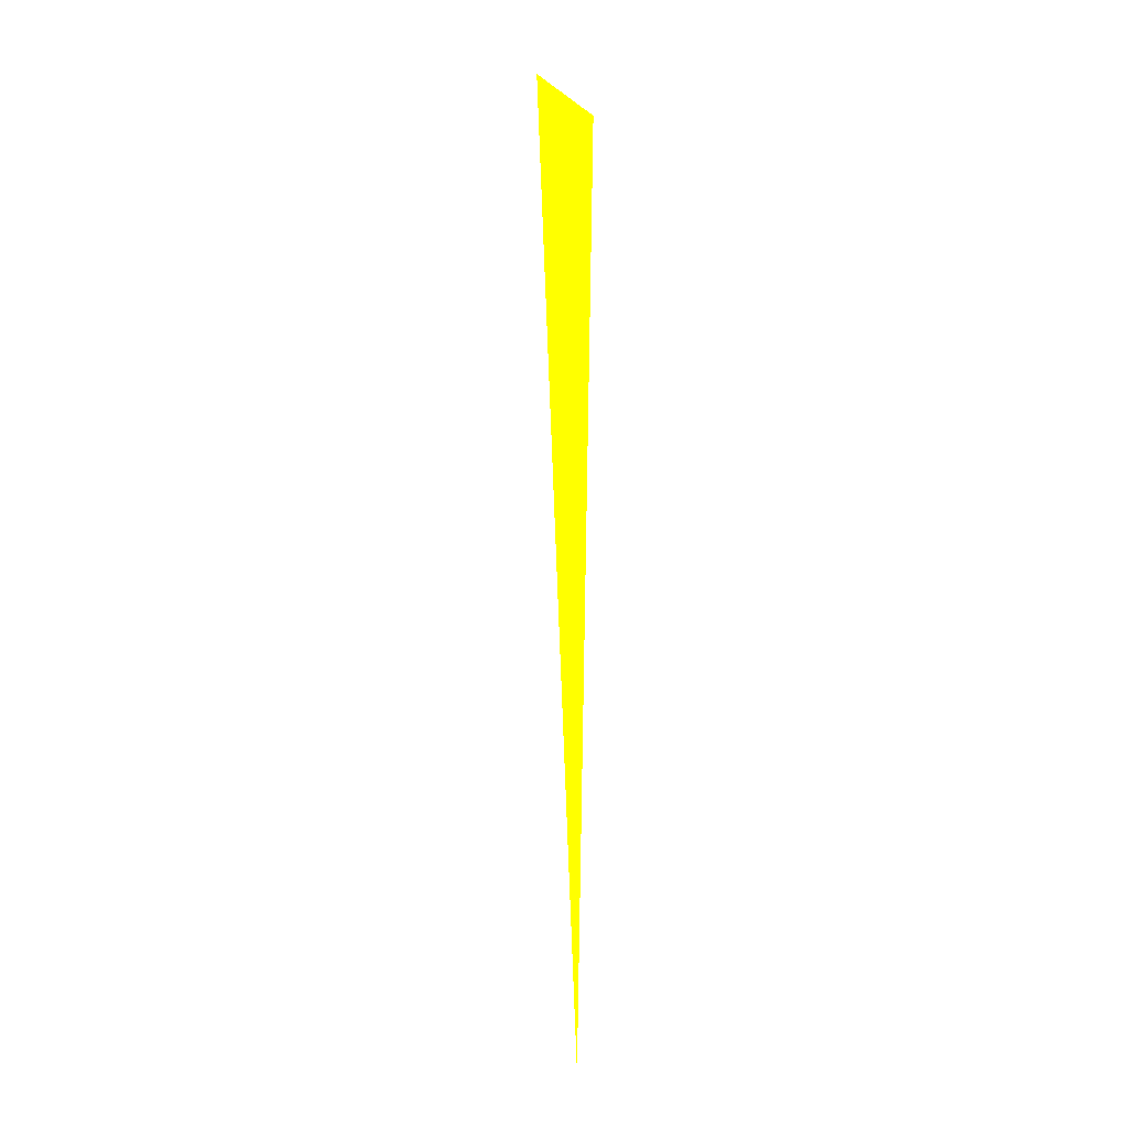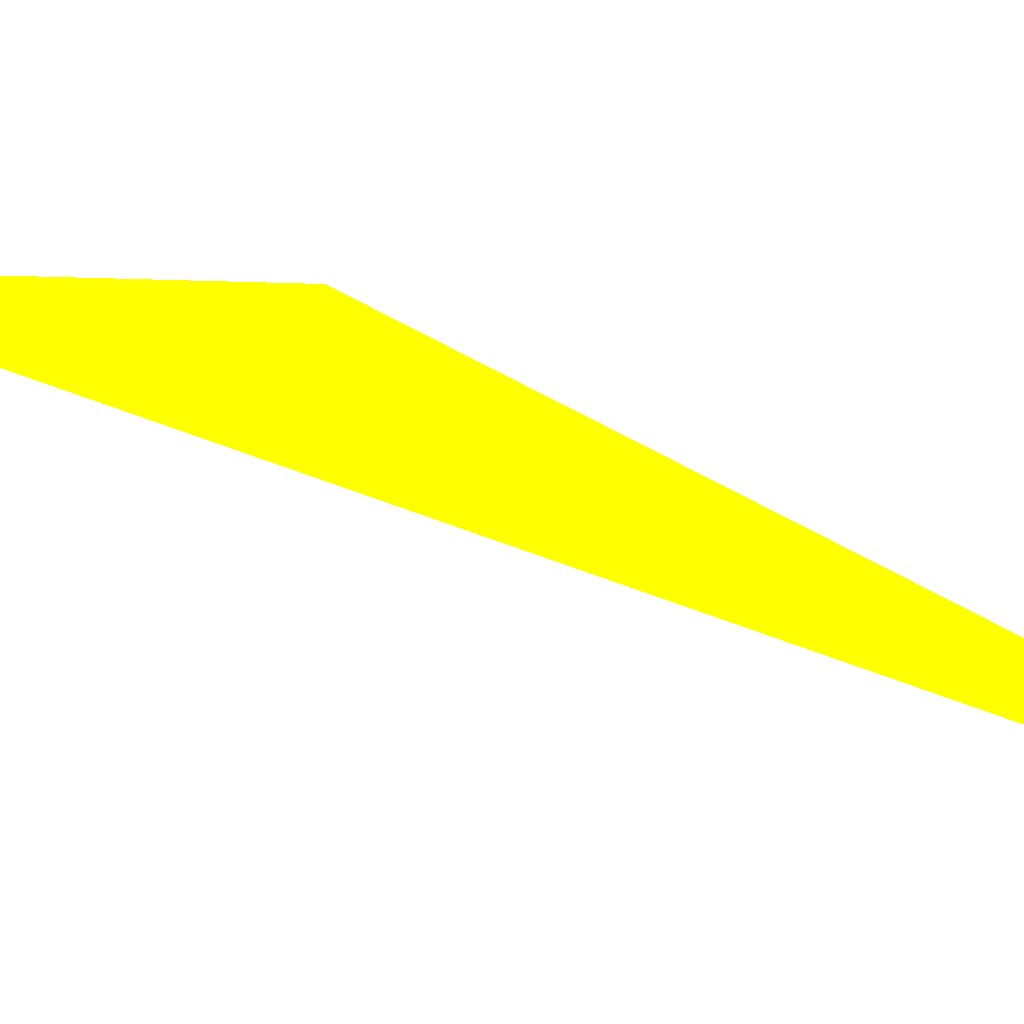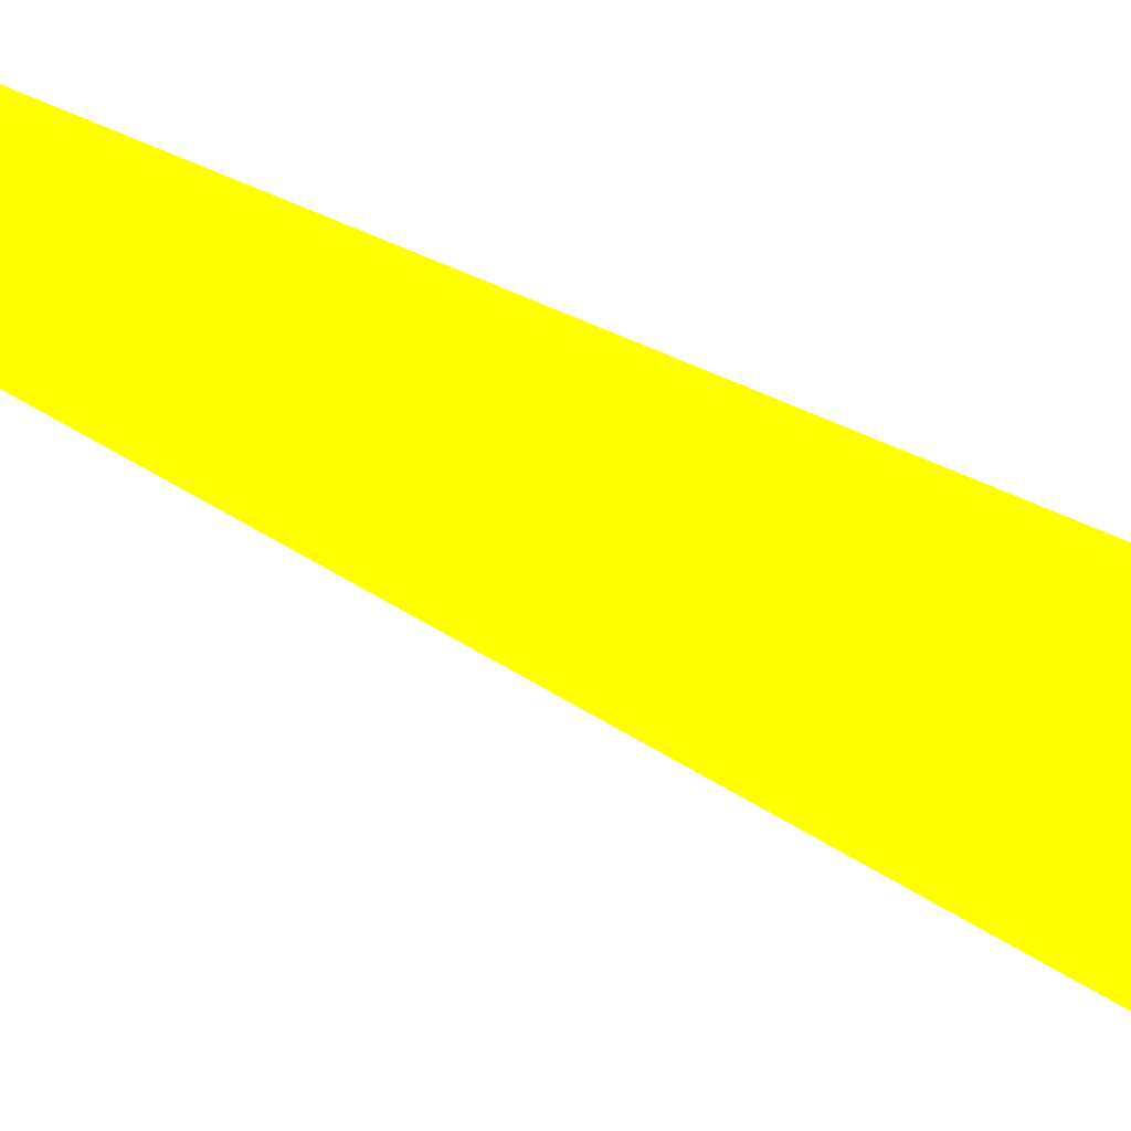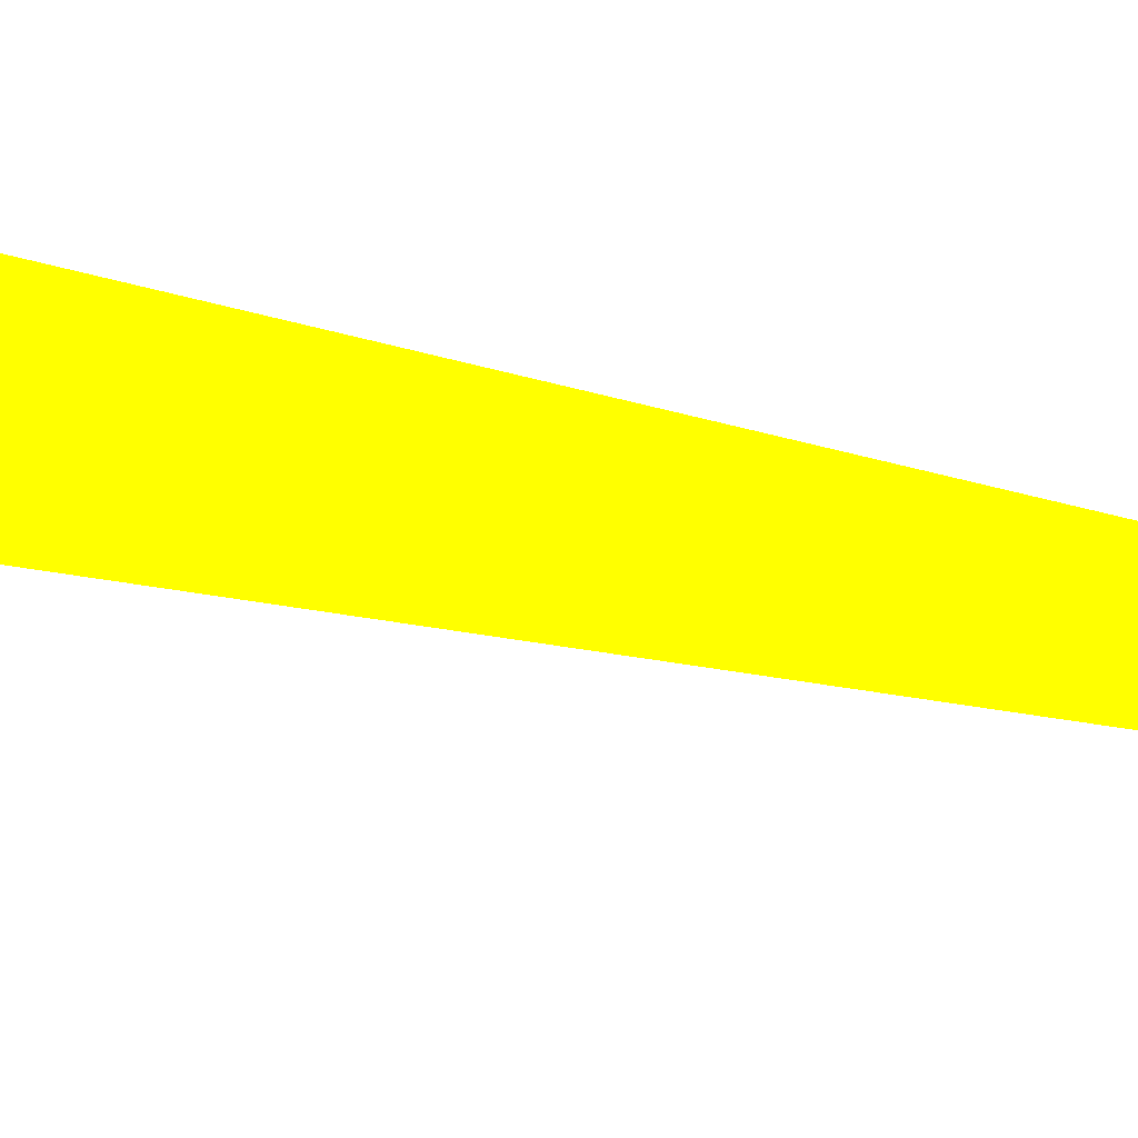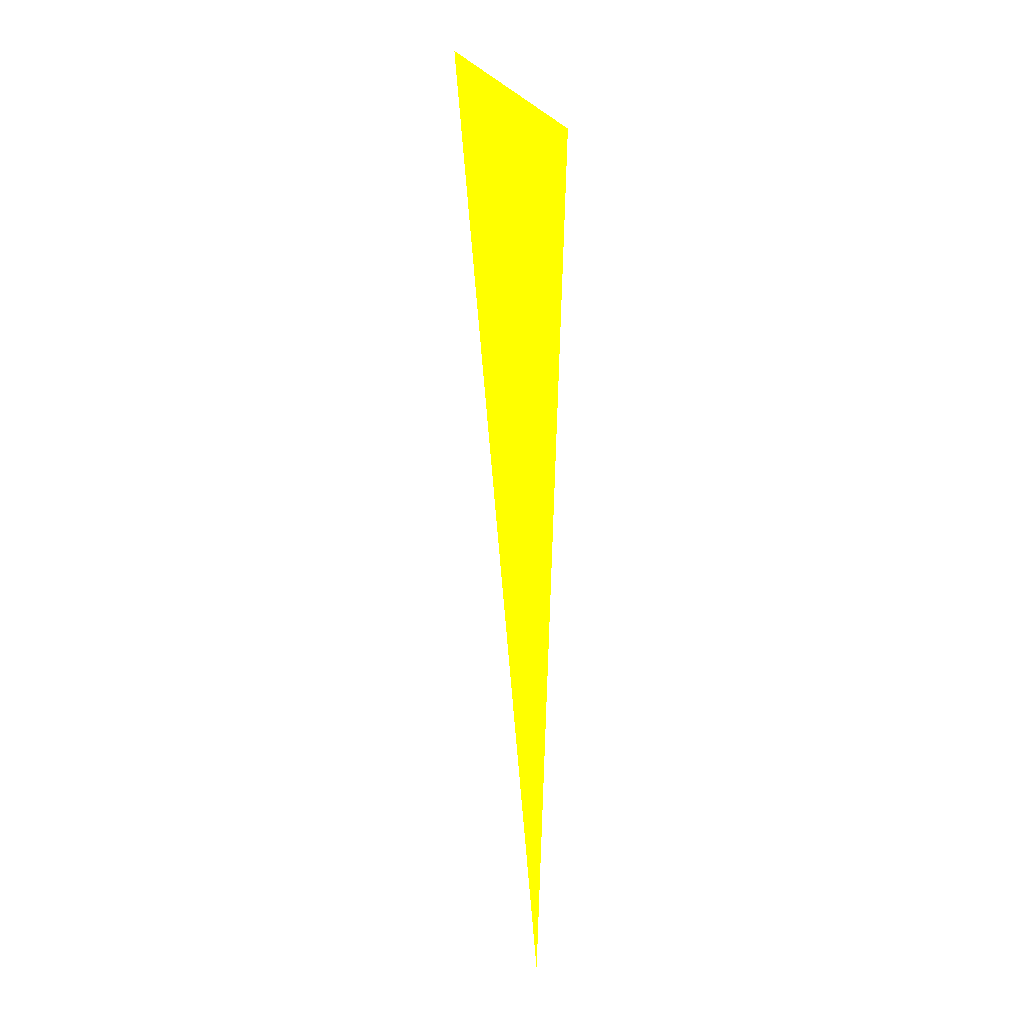
<metadata>
{"format":"obj","ext":"obj","renderer":"f3d","projection":"perspective","resolution":1024,"background":"white","views":[{"elev":1.0,"azim":65.3,"up":"+Y"},{"elev":7.1,"azim":-14.6,"up":"+Z"},{"elev":-55.7,"azim":61.9,"up":"+Z"},{"elev":40.2,"azim":-71.9,"up":"+Z"},{"elev":3.4,"azim":-24.5,"up":"+Y"}]}
</metadata>
<code>
o geometry_0
v 6.125e+05 5.855e+06 664 1 1 0
v 6.125e+05 5.855e+06 664 1 1 0
v 6.125e+05 5.855e+06 664 1 1 0
f 3 2 1

</code>
